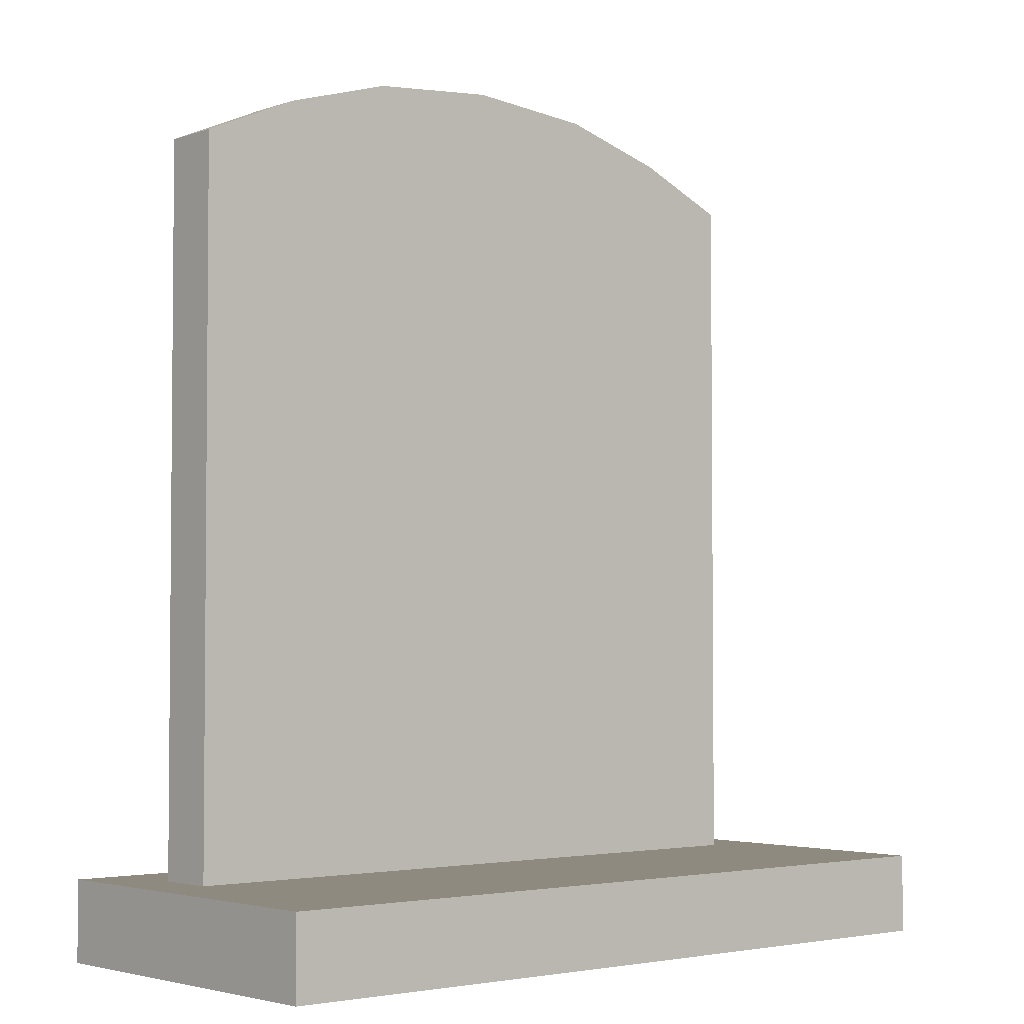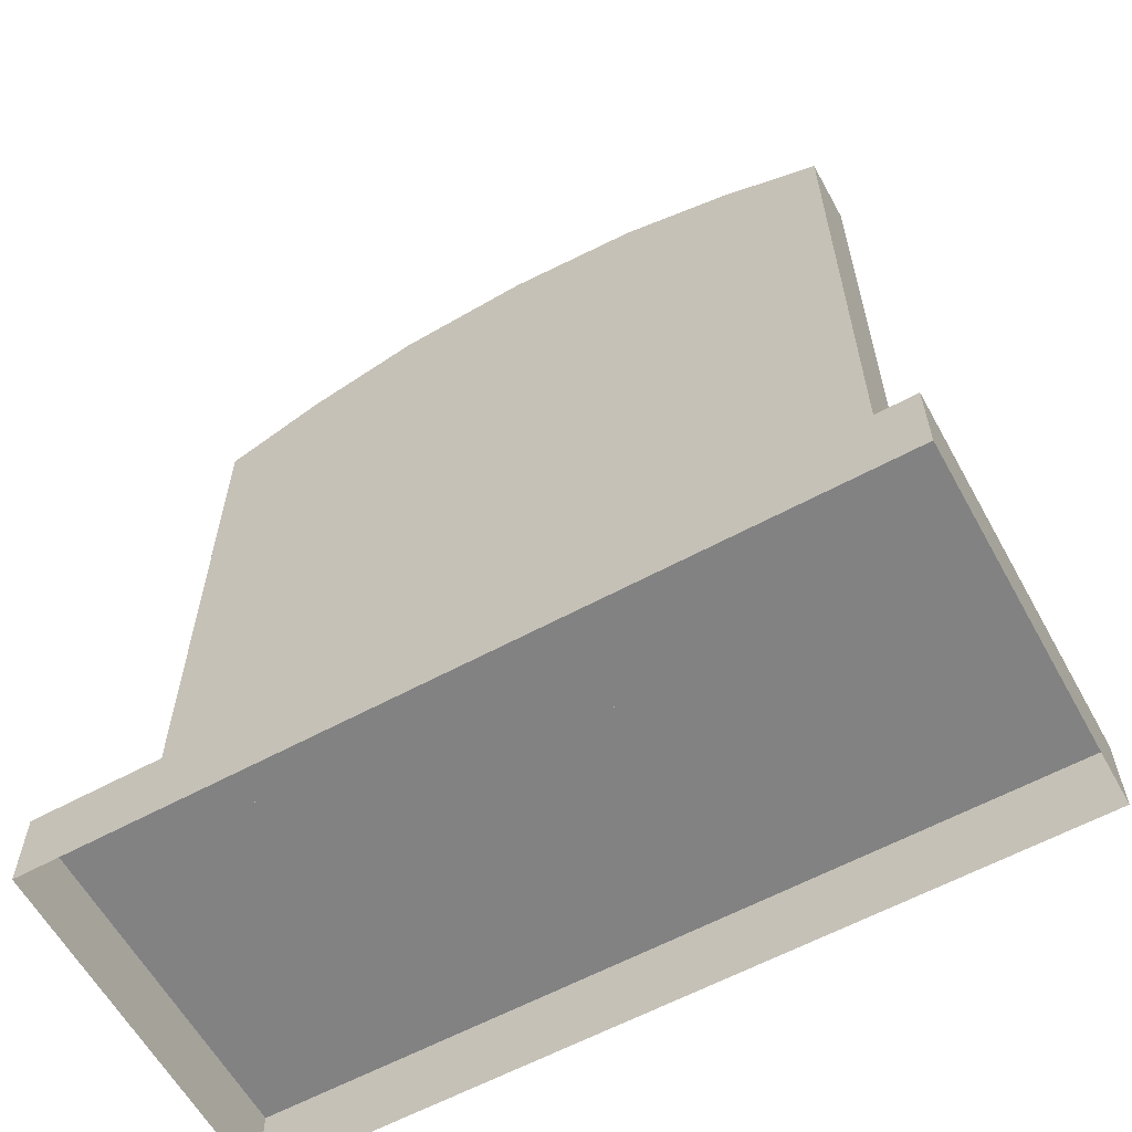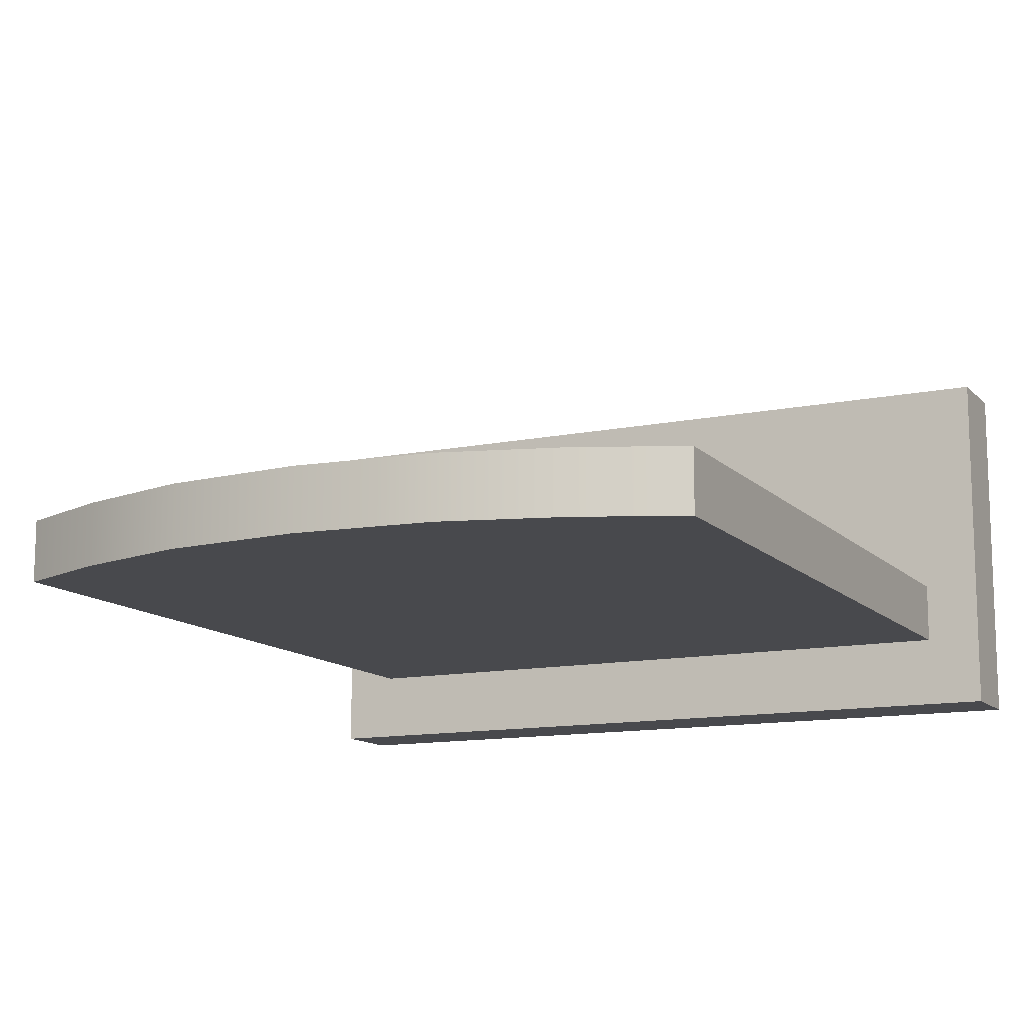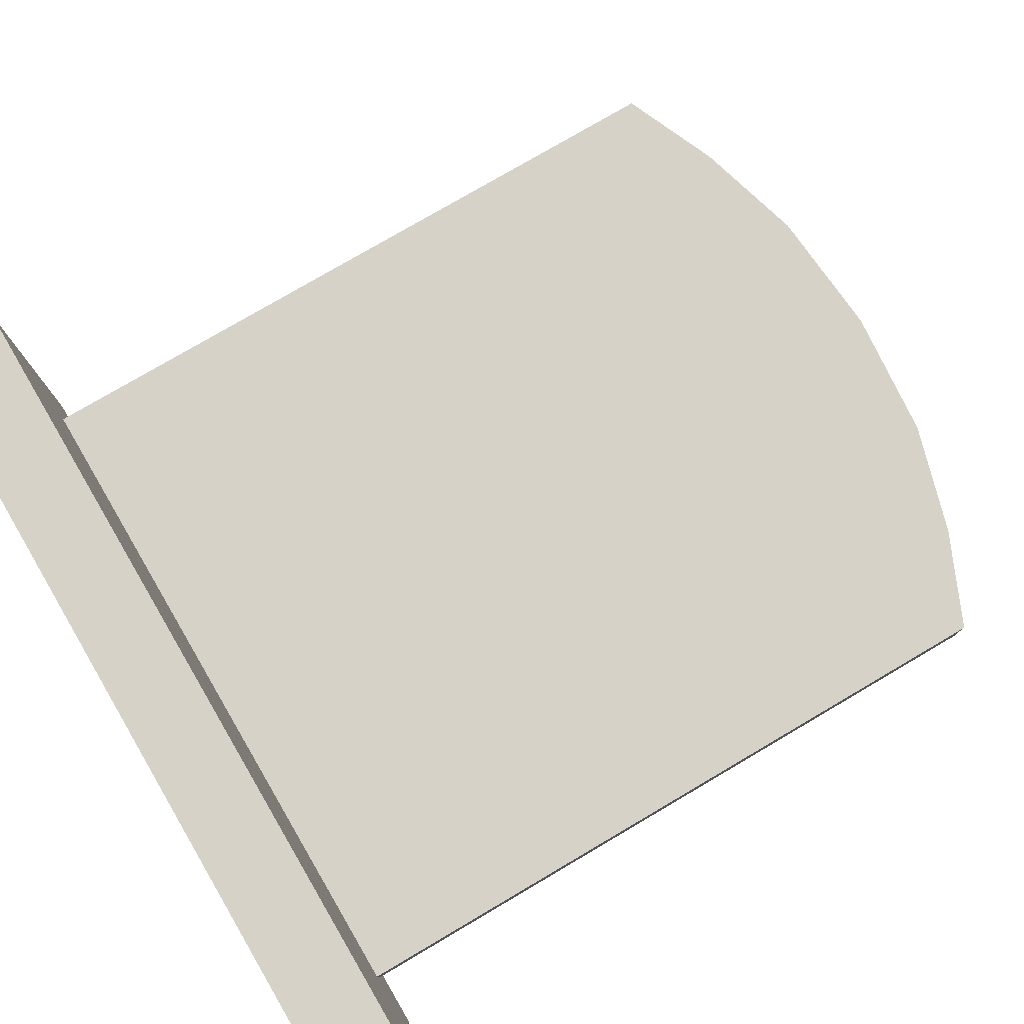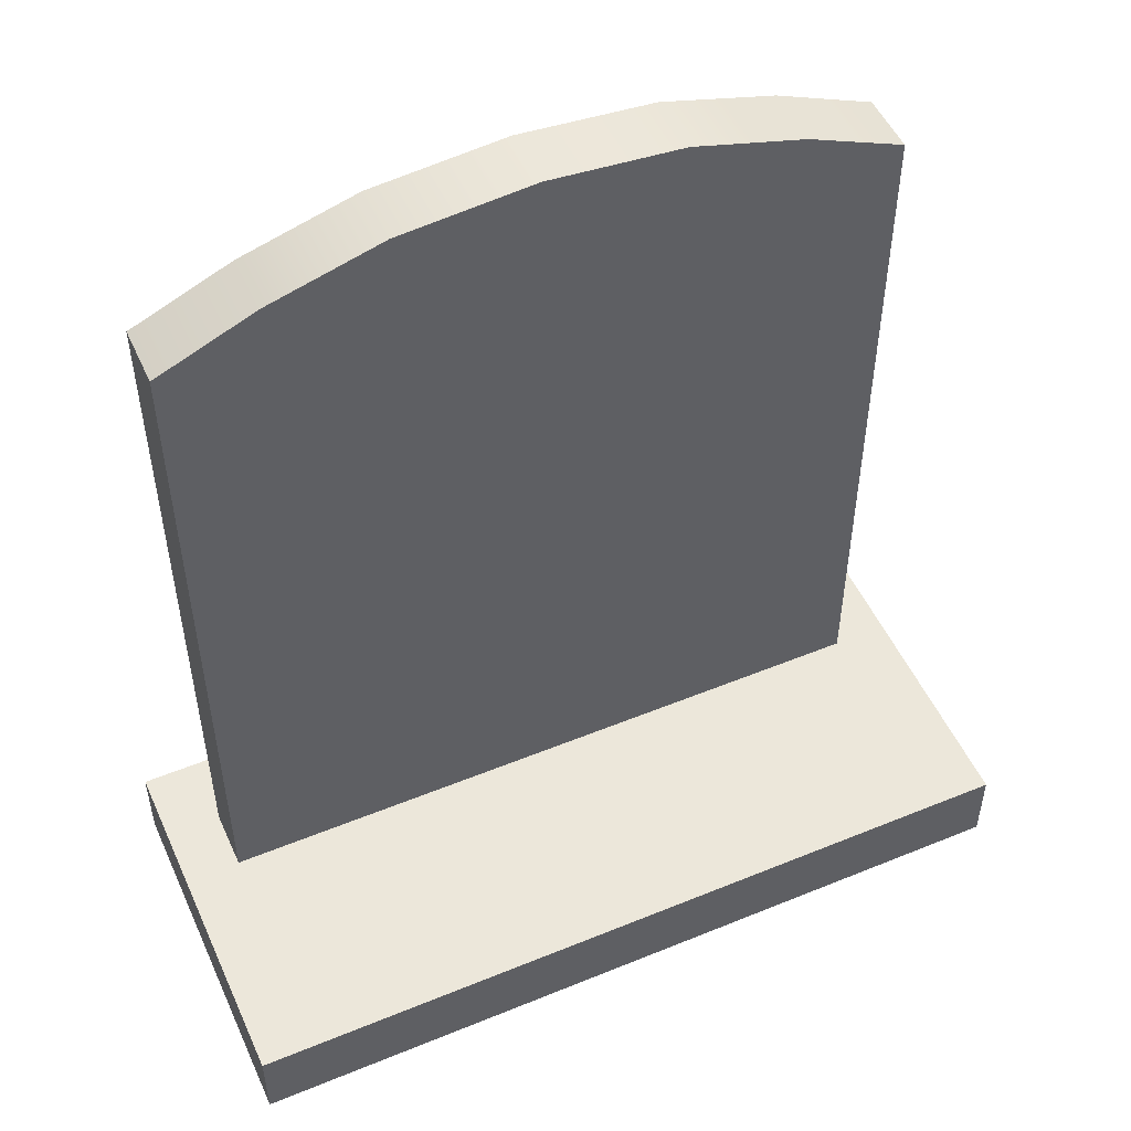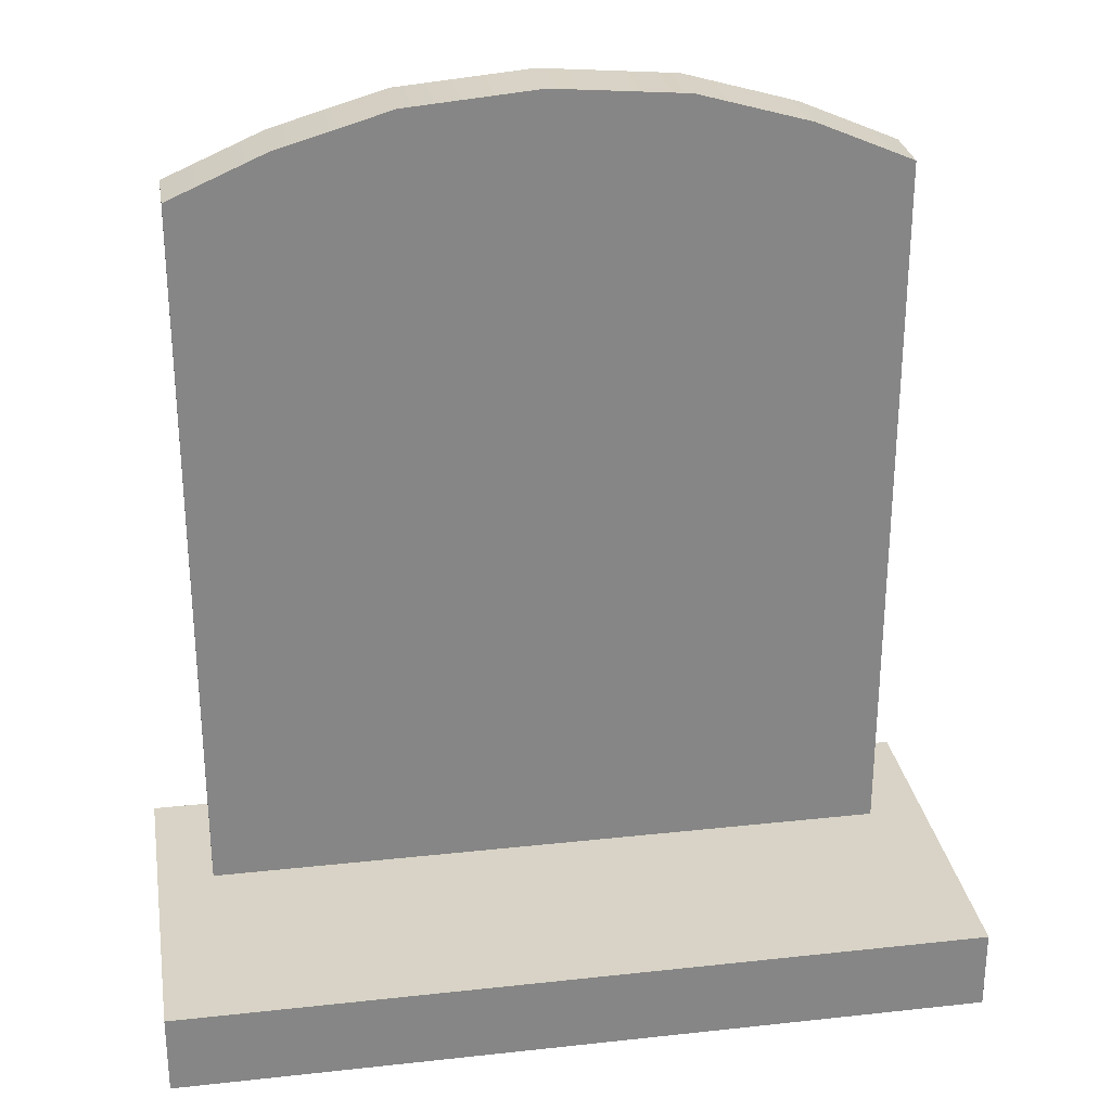
<metadata>
{"format":"obj","ext":"obj","renderer":"f3d","projection":"perspective","resolution":1024,"background":"white","views":[{"elev":-3.2,"azim":-41.0,"up":"+Y"},{"elev":-60.8,"azim":-151.1,"up":"+Y"},{"elev":-12.5,"azim":-154.2,"up":"+Z"},{"elev":78.1,"azim":59.6,"up":"+Z"},{"elev":51.3,"azim":-24.0,"up":"+Y"},{"elev":28.2,"azim":-9.4,"up":"+Y"}]}
</metadata>
<code>
o headstone_03
v -0.5 0 0.225
v -0.5 0.1 0.225
v -0.5 0 -0.225
v -0.5 0.1 -0.225
v 0.5 0 0.225
v 0.5 0.1 0.225
v 0.5 0 -0.225
v 0.5 0.1 -0.225
v -0.43 0.1 -0.05857
v -0.43 1 -0.05857
v -0.43 0.1 -0.1346
v -0.43 1 -0.1346
v 0.43 0.1 -0.05857
v 0.43 1 -0.05857
v 0.43 0.1 -0.1346
v 0.43 1 -0.1346
v -0.308 0.1 -0.1346
v 0.308 0.1 -0.1346
v -0.154 0.1 -0.1346
v -0 0.1 -0.1346
v 0.154 0.1 -0.1346
v 0.3079 1.053 -0.1346
v -0.3079 1.053 -0.1346
v 0.1666 1.094 -0.1346
v -0 1.109 -0.1346
v -0.1666 1.094 -0.1346
v 0.308 0.1 -0.05857
v -0.308 0.1 -0.05857
v 0.154 0.1 -0.05857
v -0 0.1 -0.05857
v -0.154 0.1 -0.05857
v -0.3079 1.053 -0.05857
v 0.3079 1.053 -0.05857
v -0.1666 1.094 -0.05857
v -0 1.109 -0.05857
v 0.1666 1.094 -0.05857
f 1 2 4 3
f 3 4 8 7
f 7 8 6 5
f 5 6 2 1
f 8 4 2 6
f 9 10 12 11
f 16 22 33 14
f 15 16 14 13
f 13 14 33 27
f 23 12 10 32
f 18 22 16 15
f 28 32 10 9
f 23 32 34 26
f 26 34 35 25
f 25 35 36 24
f 24 36 33 22
f 32 28 31 34
f 34 31 30 35
f 35 30 29 36
f 36 29 27 33
f 22 18 21 24
f 24 21 20 25
f 25 20 19 26
f 26 19 17 23
f 11 12 23 17

</code>
